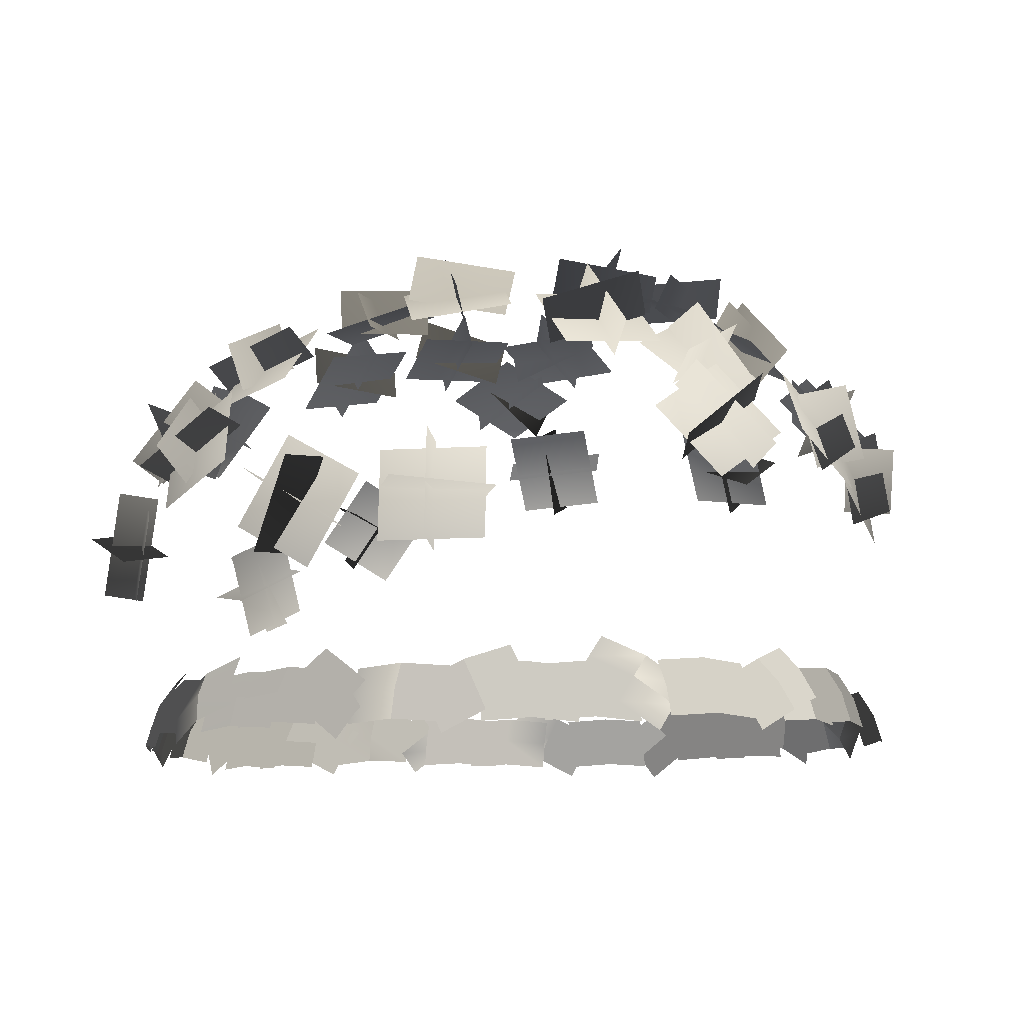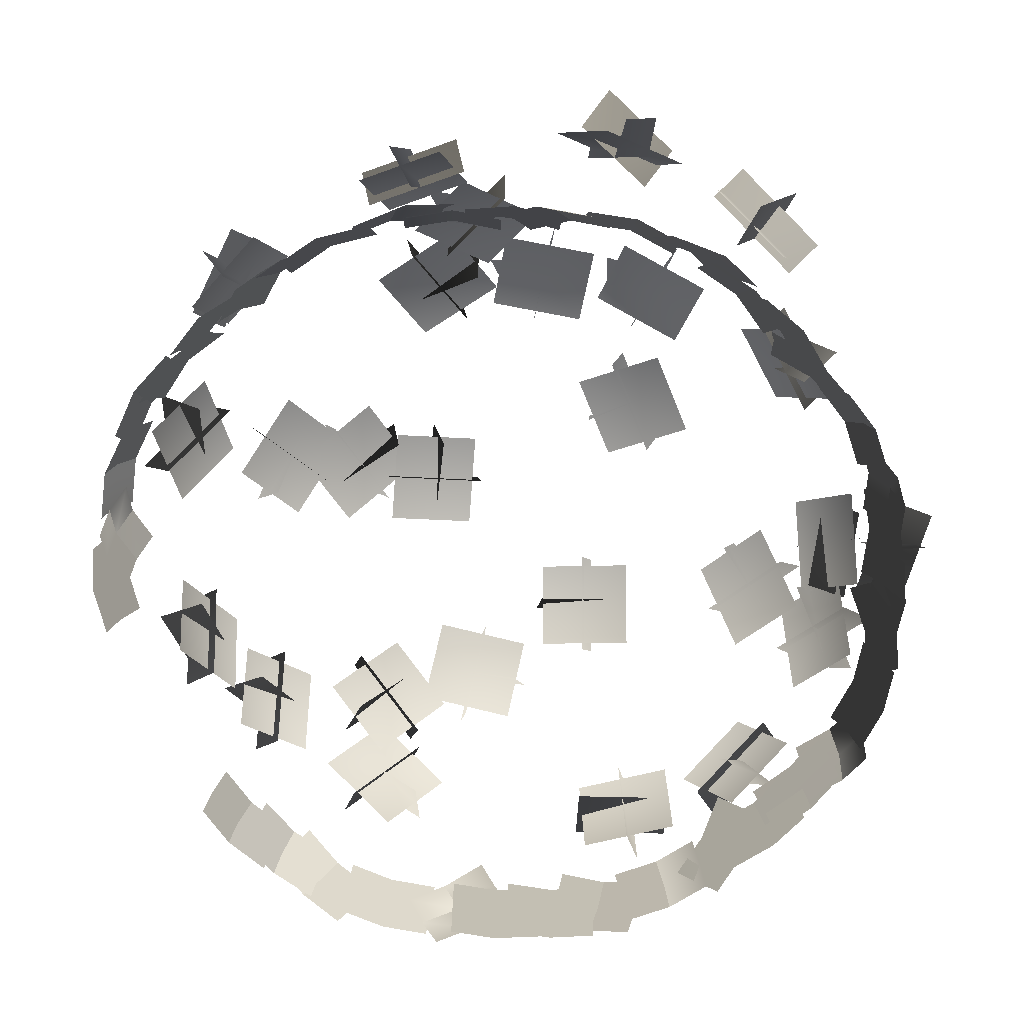
<metadata>
{"format":"obj","ext":"obj","renderer":"f3d","projection":"perspective","resolution":1024,"background":"white","views":[{"elev":-9.3,"azim":-75.2,"up":"+Y"},{"elev":-67.0,"azim":113.5,"up":"+Y"}]}
</metadata>
<code>
g default
v 6.783 11.94 21.26
v 9.397 12.15 20.81
v 11.74 11.96 19.56
v 6.613 13.59 20.78
v 9.226 13.79 20.33
v 11.57 13.6 19.09
v 6.306 15.03 19.9
v 8.92 15.24 19.46
v 11.26 15.05 18.21
v 8.308 14.06 19.51
v 10.66 12.82 19.42
v 12.6 11.22 18.55
v 9.042 15.42 18.77
v 11.39 14.18 18.67
v 13.33 12.58 17.81
v 9.572 16.6 17.64
v 11.92 15.36 17.54
v 13.86 13.76 16.68
v 13.22 11.98 18.27
v 15.51 12.09 16.9
v 17.22 11.85 14.89
v 12.98 13.64 17.91
v 15.26 13.75 16.55
v 16.98 13.51 14.54
v 12.46 15.13 17.24
v 14.74 15.24 15.87
v 16.45 15 13.86
v 20.38 11.81 10.34
v 21.64 12 8.006
v 22.06 11.84 5.386
v 19.99 13.48 10.22
v 21.24 13.67 7.882
v 21.67 13.51 5.262
v 19.19 14.97 9.956
v 20.44 15.16 7.617
v 20.87 15 4.998
v 20.66 13.33 7.43
v 22.2 12.22 5.569
v 22.91 10.71 3.499
v 20.51 14.71 6.424
v 22.05 13.6 4.563
v 22.77 12.09 2.493
v 19.95 15.9 5.314
v 21.49 14.79 3.453
v 22.21 13.28 1.383
v 18.56 11.79 13.17
v 20.02 11.96 10.95
v 20.68 11.79 8.38
v 18.19 13.46 13
v 19.64 13.63 10.78
v 20.3 13.46 8.213
v 17.41 14.95 12.66
v 18.87 15.13 10.44
v 19.53 14.95 7.871
v 17.56 11.2 15.03
v 19.16 12.36 13.25
v 20.11 13.17 10.9
v 16.83 12.73 15.31
v 18.43 13.89 13.53
v 19.38 14.7 11.19
v 15.77 14.08 15.31
v 17.38 15.24 13.53
v 18.32 16.06 11.18
v 22.71 11.5 2.861
v 23.19 11.7 0.2534
v 22.82 11.52 -2.373
v 22.2 13.14 2.857
v 22.68 13.35 0.249
v 22.31 13.16 -2.377
v 21.27 14.58 2.843
v 21.75 14.79 0.2351
v 21.38 14.6 -2.391
v 23.18 10.89 -2.551
v 22.85 12.1 -4.894
v 21.67 12.92 -7.134
v 22.83 12.38 -1.775
v 22.5 13.59 -4.118
v 21.32 14.41 -6.358
v 22.07 13.68 -0.9485
v 21.73 14.89 -3.291
v 20.55 15.7 -5.531
v 22.42 11.5 -4.518
v 21.71 11.7 -7.071
v 20.22 11.52 -9.27
v 21.96 13.14 -4.299
v 21.25 13.35 -6.853
v 19.76 13.16 -9.052
v 21.12 14.58 -3.904
v 20.4 14.79 -6.457
v 18.92 14.6 -8.656
v 21.5 11.56 -7.749
v 20.56 11.77 -10.23
v 18.89 11.58 -12.29
v 21.06 13.2 -7.49
v 20.12 13.41 -9.969
v 18.45 13.22 -12.03
v 20.26 14.65 -7.021
v 19.32 14.85 -9.5
v 17.65 14.67 -11.56
v 19.92 13.97 -8.775
v 19.85 12.74 -11.13
v 19.06 11.09 -13.06
v 19.05 15.28 -9.477
v 18.98 14.04 -11.83
v 18.19 12.39 -13.76
v 17.82 16.37 -9.966
v 17.75 15.14 -12.32
v 16.96 13.49 -14.25
v 18.7 11.83 -13.67
v 17.26 11.84 -15.91
v 15.22 11.45 -17.57
v 18.22 13.46 -13.4
v 16.79 13.47 -15.65
v 14.75 13.08 -17.3
v 17.45 14.89 -12.85
v 16.01 14.9 -15.09
v 13.97 14.51 -16.75
v 15.4 10.82 -17.91
v 13.5 11.84 -19.46
v 11.07 12.48 -20.33
v 15.59 12.36 -17.18
v 13.68 13.39 -18.72
v 11.25 14.02 -19.6
v 15.51 13.7 -16.12
v 13.6 14.73 -17.66
v 11.17 15.36 -18.53
v 13.47 11.27 -18.86
v 11.21 11.27 -20.25
v 8.642 10.9 -20.84
v 13.19 12.91 -18.47
v 10.92 12.92 -19.86
v 8.357 12.55 -20.45
v 12.75 14.37 -17.67
v 10.49 14.38 -19.06
v 7.921 14.01 -19.65
v 10.61 11.08 -20.6
v 8.225 11.09 -21.78
v 5.615 10.72 -22.14
v 10.36 12.73 -20.19
v 7.983 12.74 -21.37
v 5.372 12.38 -21.73
v 10.01 14.19 -19.37
v 7.626 14.2 -20.55
v 5.016 13.84 -20.91
v 8.206 12.94 -20.11
v 6.429 11.83 -21.75
v 4.4 10.32 -22.58
v 7.193 14.32 -20.02
v 5.417 13.21 -21.66
v 3.388 11.71 -22.48
v 6.055 15.51 -19.52
v 4.279 14.4 -21.16
v 2.25 12.89 -21.99
v 3.772 11.11 -22.77
v 1.194 11.32 -23.38
v -1.449 11.13 -23.15
v 3.74 12.75 -22.26
v 1.162 12.96 -22.87
v -1.48 12.77 -22.65
v 3.677 14.19 -21.33
v 1.098 14.4 -21.95
v -1.544 14.21 -21.72
v -1.607 10.5 -23.52
v -3.965 11.71 -23.31
v -6.264 12.53 -22.26
v -0.8513 11.99 -23.13
v -3.209 13.2 -22.92
v -5.508 14.02 -21.87
v -0.06675 13.29 -22.32
v -2.424 14.5 -22.11
v -4.724 15.32 -21.06
v -6.887 11.17 -22.12
v -9.414 11.38 -21.32
v -11.56 11.19 -19.76
v -6.652 12.81 -21.67
v -9.179 13.02 -20.87
v -11.32 12.83 -19.31
v -6.227 14.26 -20.84
v -8.753 14.47 -20.04
v -10.9 14.28 -18.48
v -8.383 13.33 -20.57
v -10.79 12.22 -20.42
v -12.8 10.71 -19.53
v -9.019 14.71 -19.77
v -11.43 13.6 -19.63
v -13.43 12.09 -18.74
v -9.451 15.9 -18.61
v -11.86 14.79 -18.47
v -13.87 13.28 -17.58
v -3.612 11.11 -22.87
v -6.2 11.32 -22.29
v -8.475 11.13 -20.93
v -3.418 12.75 -22.4
v -6.006 12.96 -21.82
v -8.281 12.77 -20.46
v -3.069 14.19 -21.53
v -5.657 14.4 -20.96
v -7.932 14.21 -19.6
v -13.37 11.5 -19.21
v -15.6 11.7 -17.78
v -17.27 11.52 -15.72
v -13.03 13.14 -18.84
v -15.26 13.35 -17.41
v -16.93 13.16 -15.35
v -12.4 14.58 -18.15
v -14.63 14.79 -16.72
v -16.3 14.6 -14.66
v -17.65 10.89 -15.87
v -19.13 12.1 -14.02
v -19.97 12.92 -11.63
v -16.84 12.38 -16.14
v -18.33 13.59 -14.3
v -19.16 14.41 -11.91
v -15.71 13.68 -16.14
v -17.2 14.89 -14.3
v -18.03 15.7 -11.91
v -18.57 11.5 -13.97
v -19.95 11.7 -11.7
v -20.54 11.52 -9.12
v -18.09 13.14 -13.78
v -19.47 13.35 -11.52
v -20.07 13.16 -8.933
v -17.23 14.58 -13.43
v -18.61 14.79 -11.17
v -19.21 14.6 -8.586
v -20.3 11.56 -11.09
v -21.48 11.77 -8.714
v -21.84 11.58 -6.087
v -19.81 13.2 -10.95
v -20.99 13.41 -8.571
v -21.35 13.22 -5.943
v -18.92 14.65 -10.68
v -20.1 14.85 -8.302
v -20.46 14.67 -5.675
v -20.05 13.33 -8.478
v -21.67 12.22 -6.688
v -22.48 10.71 -4.652
v -19.95 14.71 -7.466
v -21.57 13.6 -5.676
v -22.38 12.09 -3.64
v -19.44 15.9 -6.332
v -21.06 14.79 -4.542
v -21.87 13.28 -2.507
v -22.36 11.5 -4.022
v -22.96 11.7 -1.439
v -22.71 11.52 1.202
v -21.85 13.14 -3.995
v -22.45 13.35 -1.411
v -22.2 13.16 1.229
v -20.93 14.58 -3.939
v -21.52 14.79 -1.355
v -21.27 14.6 1.285
v -23.07 10.89 1.363
v -22.85 12.1 3.719
v -21.77 12.92 6.01
v -22.69 12.38 0.6042
v -22.46 13.59 2.96
v -21.39 14.41 5.25
v -21.89 13.68 -0.1872
v -21.66 14.89 2.168
v -20.58 15.7 4.459
v -22.87 11.5 3.493
v -22.08 11.7 6.024
v -20.53 11.52 8.177
v -22.42 13.14 3.261
v -21.63 13.35 5.792
v -20.08 13.16 7.945
v -21.59 14.58 2.84
v -20.8 14.79 5.371
v -19.25 14.6 7.524
v -21.63 11.56 6.632
v -20.8 11.77 9.151
v -19.22 11.58 11.28
v -21.18 13.2 6.393
v -20.36 13.41 8.912
v -18.78 13.22 11.04
v -20.36 14.65 5.96
v -19.53 14.85 8.48
v -17.95 14.67 10.61
v -20.24 13.71 7.835
v -20.13 12.6 10.25
v -19.26 11.09 12.26
v -19.46 15.09 8.481
v -19.34 13.98 10.89
v -18.48 12.48 12.91
v -18.3 16.28 8.927
v -18.18 15.17 11.34
v -17.32 13.66 13.35
v -15.65 11.27 17.15
v -13.82 12.48 18.66
v -11.44 13.3 19.52
v -15.91 12.76 16.35
v -14.09 13.97 17.85
v -11.71 14.79 18.72
v -15.9 14.06 15.22
v -14.08 15.27 16.72
v -11.7 16.09 17.59
v -18.95 11.88 12.84
v -17.54 12.09 15.09
v -15.5 11.9 16.78
v -18.57 13.52 12.5
v -17.17 13.73 14.75
v -15.12 13.54 16.44
v -17.87 14.96 11.88
v -16.47 15.17 14.13
v -14.43 14.98 15.82
v -13.76 11.88 18.09
v -11.52 12.09 19.5
v -8.938 11.9 20.13
v -13.57 13.52 17.62
v -11.32 13.73 19.03
v -8.746 13.54 19.66
v -13.21 14.96 16.76
v -10.97 15.17 18.17
v -8.388 14.98 18.8
v -10.91 11.94 19.86
v -8.543 12.15 21.07
v -5.92 11.96 21.46
v -10.76 13.59 19.38
v -8.394 13.79 20.58
v -5.771 13.6 20.97
v -10.48 15.03 18.49
v -8.115 15.24 19.69
v -5.492 15.05 20.09
v -2.653 30.64 19.87
v -5.331 26.13 20.75
v -0.3494 23.39 21.83
v 2.329 27.9 20.95
v 0.2331 29.6 19.8
v -0.1233 30.24 22
v -3.315 24.86 23.05
v -2.959 24.22 20.86
v -3.734 28.71 20.63
v -3.429 28.52 23.39
v 1.135 25.68 19.88
v 1.44 25.48 22.63
v -6.258 31.11 18.11
v -6.762 32.24 20.06
v -10.48 27.45 21.91
v -9.975 26.31 19.96
v -10.35 30.67 18.68
v -10.32 31.08 21.43
v -5.7 27.25 19.14
v -5.67 27.66 21.89
v -9.039 32.31 17.64
v -12.16 28.29 19.18
v -7.547 25.55 21.37
v -4.428 29.58 19.82
v -15.19 25.67 16.84
v -16.64 26.71 18.31
v -17.48 31.44 14.17
v -16.04 30.4 12.69
v -14.18 29.69 16.8
v -16.65 30.63 17.66
v -16.82 26.04 13.17
v -19.3 26.98 14.02
v -13.53 27.89 18.15
v -14.24 31.86 14.67
v -18.36 28.79 12.01
v -17.65 24.82 15.48
v -12.62 34.55 11.69
v -14.3 35.47 13.71
v -11.41 29.85 14.85
v -13.09 30.77 16.87
v -10.45 35.35 12.05
v -15.03 33.13 10.51
v -14.74 29.43 14.95
v -10.15 31.65 16.49
v -9.529 33.35 14.19
v -10.71 34.97 15.35
v -16.17 32.32 13.51
v -14.99 30.7 12.34
v -13.13 35.21 10.46
v -14.92 37.34 10.44
v -15.24 33.4 5.383
v -17.03 35.53 5.365
v -15.85 32.33 9.217
v -17.1 34.02 10.19
v -13.58 38.35 7.18
v -12.33 36.67 6.21
v -14.12 33.37 11.53
v -11.17 37.01 9.007
v -14.54 36.51 4.329
v -17.49 32.87 6.852
v -22.93 24.18 -2.15
v -25.4 24.35 -0.8851
v -20.31 23.83 3.003
v -22.78 24 4.267
v -20.95 26.81 0.3743
v -23.19 27.36 0.5129
v -24.66 21.19 0.8354
v -22.42 20.65 0.6968
v -22.06 26.34 -2.448
v -23.29 21.17 -2.177
v -22.4 21.25 3.541
v -21.16 26.42 3.271
v -22.36 26.06 -5.604
v -24.79 25.82 -6.921
v -20.57 21.1 -7.992
v -23.01 20.86 -9.31
v -22.1 22.1 -4.402
v -24.35 22.52 -4.731
v -22.98 25.61 -10.11
v -20.73 25.18 -9.776
v -22.49 25.01 -3.515
v -21.34 27.6 -8.024
v -21.35 22.57 -10.9
v -22.5 19.99 -6.396
v -14.28 36.72 -3.358
v -15.75 38.86 -2.364
v -11.68 36.12 1.777
v -13.15 38.26 2.772
v -10.65 37.86 -1.706
v -11.91 39.79 -1.883
v -16.98 36.68 0.3247
v -15.72 34.75 0.5016
v -12.28 37.51 -4.284
v -16.54 34.9 -2.431
v -14.8 35.93 2.996
v -10.55 38.53 1.143
v -17.15 31.22 -12.42
v -18.19 33.74 -12.97
v -12 33.58 -11.24
v -13.04 36.11 -11.79
v -13.58 31.75 -14.46
v -15.08 33.23 -15.4
v -17.14 34.82 -9.62
v -15.64 33.34 -8.675
v -16.28 30.29 -14.39
v -18.01 31.63 -9.536
v -13.72 35.49 -9.07
v -11.99 34.15 -13.92
v -19 25.59 -15.03
v -20.58 27.55 -16.21
v -14.53 29.26 -14.93
v -16.11 31.22 -16.11
v -17.94 24.34 -16.7
v -19.93 26.64 -12.34
v -16.63 31.3 -13.29
v -14.64 29 -17.66
v -15.64 26.26 -17.37
v -17.44 27.03 -18.6
v -19.81 29.77 -13.39
v -18.01 29 -12.16
v -12.7 31.49 -15.19
v -13.76 32.79 -16.78
v -12.81 28.27 -21.12
v -11.75 26.96 -19.53
v -10.39 31.22 -18.63
v -12.42 31.85 -20.41
v -13.98 27.71 -15.75
v -16.02 28.34 -17.54
v -10.43 32.73 -16.84
v -9.632 28.94 -20.48
v -14.46 26.25 -18.74
v -15.25 30.05 -15.09
v -11.69 26.06 -19.89
v -12.59 26.36 -22
v -10.98 20.43 -23.55
v -10.07 20.12 -21.44
v -8.974 24.41 -22.56
v -10.8 23.94 -24.6
v -12.77 22.37 -18.7
v -14.6 21.9 -20.74
v -9.281 26.58 -21.72
v -7.926 21.6 -23.03
v -12.83 19.64 -20.65
v -14.19 24.62 -19.35
v -3.731 34.48 -18.22
v 1.574 34.3 -17.84
v 1.684 29.76 -21.43
v -3.622 29.94 -21.81
v -4.292 31.84 -19.68
v -4.118 33.42 -21.36
v 2.205 33.21 -20.9
v 2.032 31.63 -19.22
v -1.399 34.53 -18.42
v -0.7114 35.44 -20.96
v -1.437 29.09 -20.39
v -0.7493 30 -22.93
v 9.364 26.18 -22.1
v 11.1 25.82 -24.25
v 10.97 21.07 -19.92
v 12.71 20.7 -22.06
v 7.828 22.33 -22.09
v 8.609 22.71 -24.24
v 13.85 25.37 -21.86
v 13.07 24.99 -19.72
v 7.263 25.3 -22.64
v 11.66 27.53 -20.64
v 14.09 22.3 -20.13
v 9.691 20.07 -22.13
v -1.682 38.16 -11.81
v -2.395 40.84 -11.62
v -1.539 37.8 -6.031
v -2.252 40.48 -5.848
v 1.261 38.27 -8.885
v 1.051 40.44 -9.672
v -5.266 39.87 -9.551
v -5.056 37.7 -8.764
v 0.6512 37.98 -11.88
v -4.649 37.5 -11.78
v -4.676 38.99 -6.184
v 0.624 39.47 -6.286
v 3.571 36.28 -15.33
v 4.425 38.88 -15.8
v 7.352 35.81 -10.98
v 8.207 38.42 -11.44
v 7.352 34.64 -14.83
v 7.641 36.55 -16.1
v 3.646 39.69 -12.3
v 3.357 37.78 -11.03
v 4.858 34.8 -16.61
v 1.506 37.43 -13.42
v 5.865 38.58 -9.793
v 9.217 35.95 -12.98
v 19.4 27.62 -14.01
v 20.54 28.66 -16.32
v 14.13 29.02 -15.97
v 15.28 30.07 -18.28
v 16.71 30.72 -13.39
v 18.44 31.6 -14.65
v 18.41 26.42 -18.31
v 16.69 25.54 -17.04
v 19.24 29.3 -12.39
v 19.22 24.95 -15.46
v 15 27.24 -18.68
v 15.02 31.59 -15.62
v 17.84 34.83 -3.309
v 20.46 35.74 -3.019
v 19.7 29.36 -2.969
v 22.31 30.27 -2.679
v 18.71 31.81 -6.011
v 20.42 33.35 -6.205
v 20.7 33.84 0.1139
v 18.99 32.29 0.3084
v 17.37 34.54 -5.583
v 17.6 34.94 -0.2809
v 21.1 30.34 -0.08009
v 20.87 29.93 -5.382
v 12.44 37.79 -6.583
v 14.19 39.9 -6.111
v 15.71 34.33 -3.298
v 17.46 36.43 -2.825
v 15.35 34.92 -7.265
v 16.34 36.96 -7.724
v 13.69 39.41 -2.504
v 12.71 37.37 -2.045
v 13.12 36.62 -8.497
v 10.9 38.68 -4.117
v 15.31 36.69 -0.946
v 17.53 34.63 -5.325
v 11.05 36.88 -8.563
v 11.48 39.06 -9.196
v 6.433 41.02 -5.884
v 6.002 38.84 -5.25
v 7.38 38.53 -9.592
v 8.104 41.18 -9.15
v 10.01 36.99 -4.672
v 10.74 39.63 -4.23
v 9.057 37.46 -10.83
v 4.825 39.1 -8.049
v 8.059 39.32 -3.253
v 12.29 37.68 -6.032
v 7.771 39.07 -1.259
v 8.432 41.28 -1.048
v 14.36 39.39 0.2084
v 13.69 37.18 -0.002321
v 10.2 39.23 2.101
v 11.6 41.52 1.355
v 10.69 37.18 -3.29
v 12.08 39.47 -4.035
v 7.909 39.58 1.766
v 12.88 37.99 2.82
v 13.98 37.67 -2.854
v 9.011 39.26 -3.908
v 19.45 32.17 7.361
v 20.73 33.83 9.188
v 15.94 30.26 11.55
v 17.22 31.92 13.38
v 19.28 28.83 9.822
v 21.04 30.12 10.6
v 17.48 35.33 9.995
v 15.72 34.05 9.215
v 20.52 30.09 7.312
v 17.54 34.46 6.803
v 15.25 33.51 12.03
v 18.23 29.13 12.54
v 6.796 33.88 17.83
v 8.337 34.86 19.93
v 11.44 31.17 15.68
v 12.98 32.15 17.78
v 9.572 34.63 14.84
v 10.07 36.09 16.56
v 9.273 31.41 20.76
v 8.776 29.95 19.04
v 6.855 35.4 16.05
v 6.186 31.46 19.57
v 11.66 29.78 18.73
v 12.33 33.72 15.21
v 7.902 37.35 11.67
v 3.207 39.14 9.914
v 0.5628 36.6 14.39
v 5.258 34.81 16.15
v 5.85 38.38 11.21
v 5.334 40.32 13.13
v 3.131 34.44 14.46
v 2.615 36.38 16.38
v 6.994 35.41 13.86
v 7.351 37.42 14.96
v 1.755 39.55 12.86
v 1.398 37.54 11.77
v 0.6203 38.21 12.21
v 1.242 40.91 12.42
v 1.683 38.41 6.52
v 2.305 41.11 6.733
v -1.662 38.54 8.758
v -1.709 40.62 9.764
v 4.516 40.21 10.91
v 4.563 38.12 9.906
v -1.669 37.96 11.77
v 3.554 37.62 12.74
v 4.668 39.64 7.43
v -0.555 39.99 6.467
v -3.307 39.36 2.617
v -3.727 41.57 3.158
v -0.6567 40.8 8.657
v -0.2367 38.59 8.116
v -4.473 39.37 6.599
v -3.764 42.01 7.114
v 0.49 38.6 3.721
v 1.199 41.24 4.236
v -5.662 39.26 4.584
v -3.086 38.62 9.198
v 1.943 39.7 6.539
v -0.6335 40.34 1.926
g polySurface186
f 1 2 5 4
f 2 3 6 5
f 4 5 8 7
f 5 6 9 8
f 10 11 14 13
f 11 12 15 14
f 13 14 17 16
f 14 15 18 17
f 19 20 23 22
f 20 21 24 23
f 22 23 26 25
f 23 24 27 26
f 28 29 32 31
f 29 30 33 32
f 31 32 35 34
f 32 33 36 35
f 37 38 41 40
f 38 39 42 41
f 40 41 44 43
f 41 42 45 44
f 46 47 50 49
f 47 48 51 50
f 49 50 53 52
f 50 51 54 53
f 55 56 59 58
f 56 57 60 59
f 58 59 62 61
f 59 60 63 62
f 64 65 68 67
f 65 66 69 68
f 67 68 71 70
f 68 69 72 71
f 73 74 77 76
f 74 75 78 77
f 76 77 80 79
f 77 78 81 80
f 82 83 86 85
f 83 84 87 86
f 85 86 89 88
f 86 87 90 89
f 91 92 95 94
f 92 93 96 95
f 94 95 98 97
f 95 96 99 98
f 100 101 104 103
f 101 102 105 104
f 103 104 107 106
f 104 105 108 107
f 109 110 113 112
f 110 111 114 113
f 112 113 116 115
f 113 114 117 116
f 118 119 122 121
f 119 120 123 122
f 121 122 125 124
f 122 123 126 125
f 127 128 131 130
f 128 129 132 131
f 130 131 134 133
f 131 132 135 134
f 136 137 140 139
f 137 138 141 140
f 139 140 143 142
f 140 141 144 143
f 145 146 149 148
f 146 147 150 149
f 148 149 152 151
f 149 150 153 152
f 154 155 158 157
f 155 156 159 158
f 157 158 161 160
f 158 159 162 161
f 163 164 167 166
f 164 165 168 167
f 166 167 170 169
f 167 168 171 170
f 172 173 176 175
f 173 174 177 176
f 175 176 179 178
f 176 177 180 179
f 181 182 185 184
f 182 183 186 185
f 184 185 188 187
f 185 186 189 188
f 190 191 194 193
f 191 192 195 194
f 193 194 197 196
f 194 195 198 197
f 199 200 203 202
f 200 201 204 203
f 202 203 206 205
f 203 204 207 206
f 208 209 212 211
f 209 210 213 212
f 211 212 215 214
f 212 213 216 215
f 217 218 221 220
f 218 219 222 221
f 220 221 224 223
f 221 222 225 224
f 226 227 230 229
f 227 228 231 230
f 229 230 233 232
f 230 231 234 233
f 235 236 239 238
f 236 237 240 239
f 238 239 242 241
f 239 240 243 242
f 244 245 248 247
f 245 246 249 248
f 247 248 251 250
f 248 249 252 251
f 253 254 257 256
f 254 255 258 257
f 256 257 260 259
f 257 258 261 260
f 262 263 266 265
f 263 264 267 266
f 265 266 269 268
f 266 267 270 269
f 271 272 275 274
f 272 273 276 275
f 274 275 278 277
f 275 276 279 278
f 280 281 284 283
f 281 282 285 284
f 283 284 287 286
f 284 285 288 287
f 289 290 293 292
f 290 291 294 293
f 292 293 296 295
f 293 294 297 296
f 298 299 302 301
f 299 300 303 302
f 301 302 305 304
f 302 303 306 305
f 307 308 311 310
f 308 309 312 311
f 310 311 314 313
f 311 312 315 314
f 316 317 320 319
f 317 318 321 320
f 319 320 323 322
f 320 321 324 323
f 326 327 328 325
f 331 332 329 330
f 333 335 336 334
f 339 340 337 338
f 341 343 344 342
f 346 347 348 345
f 351 352 349 350
f 353 355 356 354
f 358 359 360 357
f 361 363 364 362
f 366 367 368 365
f 371 372 369 370
f 373 375 376 374
f 379 380 377 378
f 382 383 384 381
f 385 387 388 386
f 391 392 389 390
f 394 395 396 393
f 397 399 400 398
f 403 404 401 402
f 406 407 408 405
f 409 411 412 410
f 415 416 413 414
f 418 419 420 417
f 421 423 424 422
f 427 428 425 426
f 430 431 432 429
f 433 435 436 434
f 438 439 440 437
f 443 444 441 442
f 447 448 445 446
f 449 451 452 450
f 454 455 456 453
f 459 460 457 458
f 461 463 464 462
f 466 467 468 465
f 470 471 472 469
f 475 476 473 474
f 477 479 480 478
f 481 483 484 482
f 487 488 485 486
f 490 491 492 489
f 493 495 496 494
f 499 500 497 498
f 502 503 504 501
f 505 507 508 506
f 511 512 509 510
f 514 515 516 513
f 517 519 520 518
f 523 524 521 522
f 526 527 528 525
f 529 531 532 530
f 535 536 533 534
f 538 539 540 537
f 541 543 544 542
f 547 548 545 546
f 550 551 552 549
f 555 556 553 554
f 557 559 560 558
f 562 563 564 561
f 567 568 565 566
f 569 571 572 570
f 574 575 576 573
f 577 579 580 578
f 583 584 581 582
f 586 587 588 585
f 589 591 592 590
f 595 596 593 594
f 598 599 600 597
f 602 603 604 601
f 605 607 608 606
f 611 612 609 610
f 613 615 616 614
f 619 620 617 618
f 622 623 624 621
f 627 628 625 626
f 629 631 632 630
f 634 635 636 633

</code>
